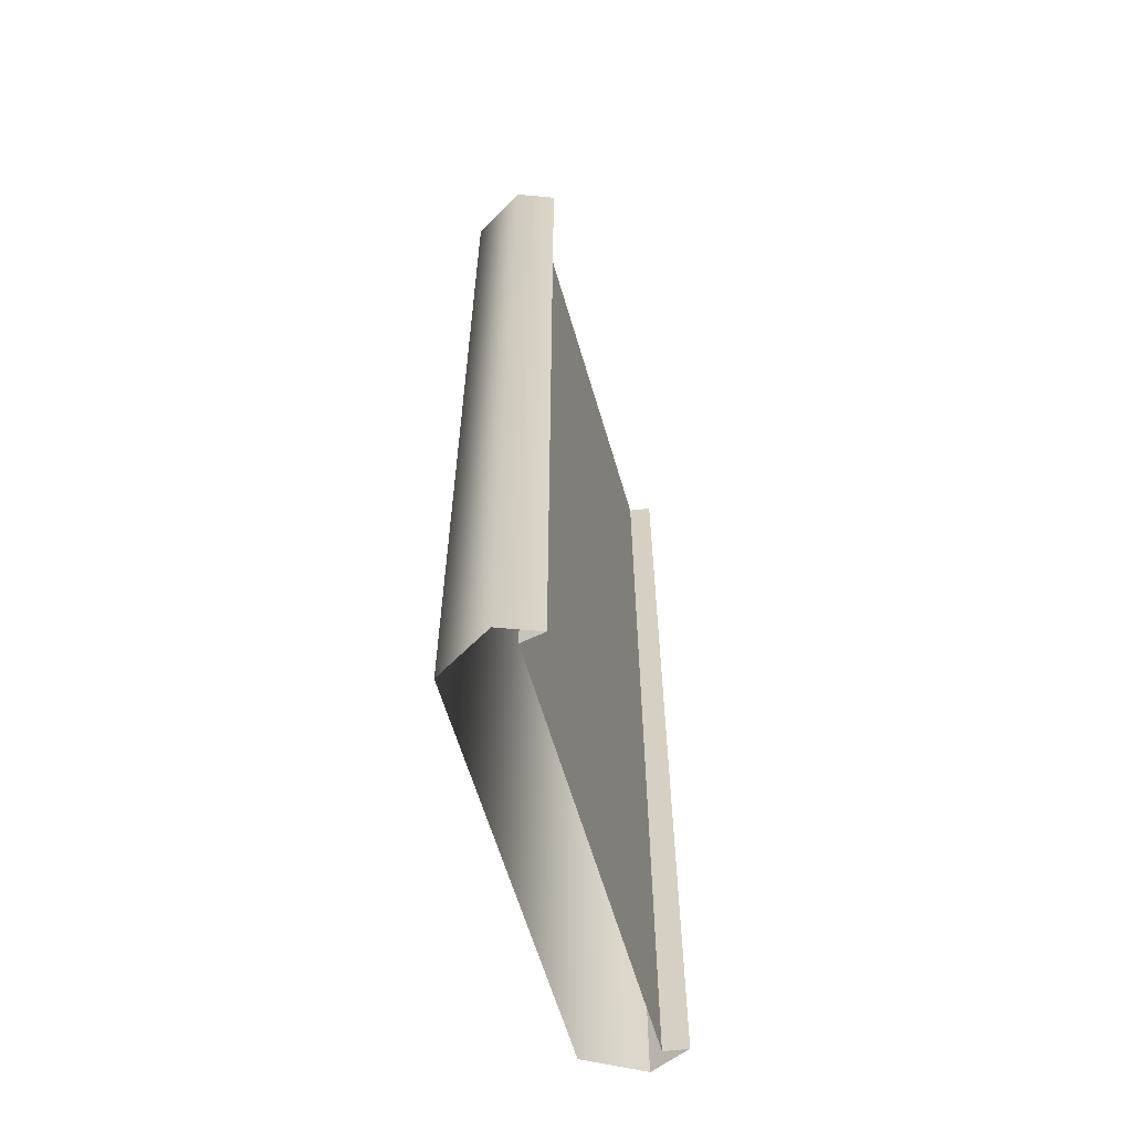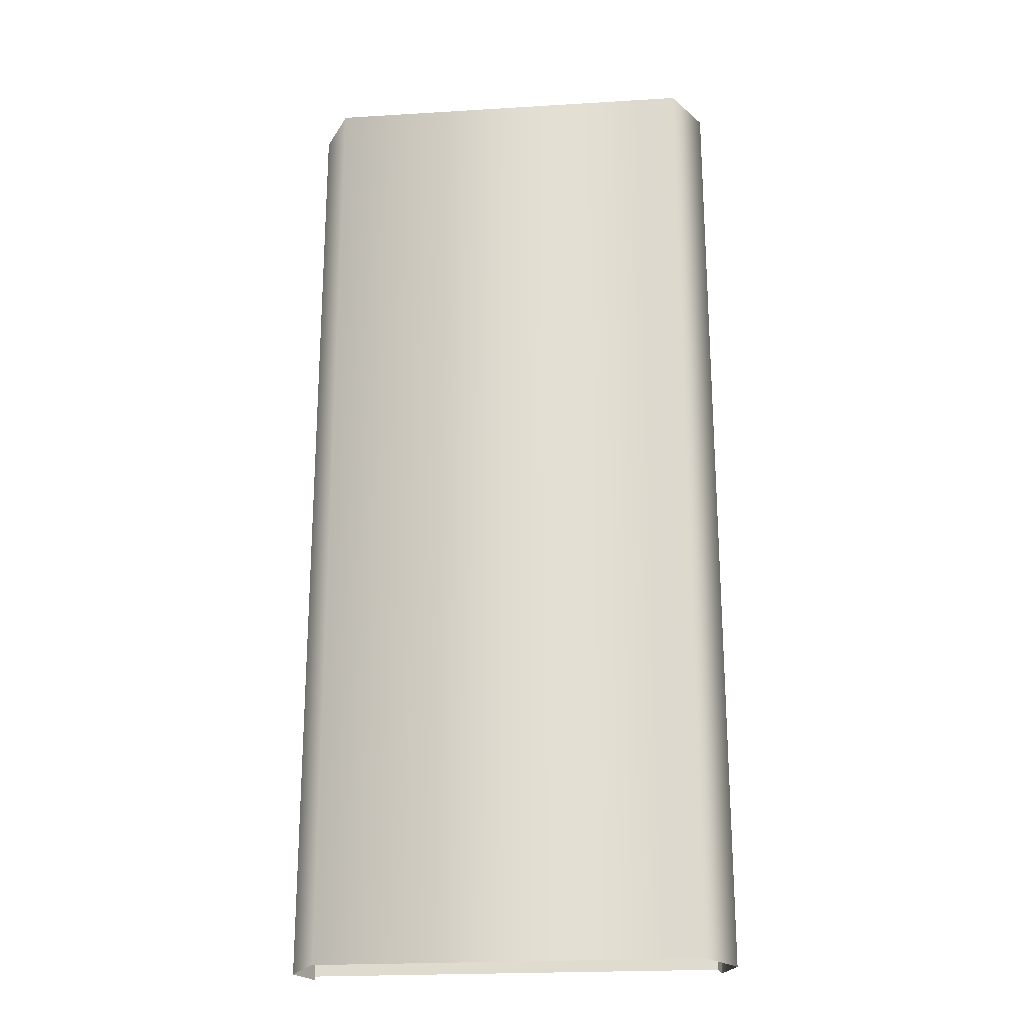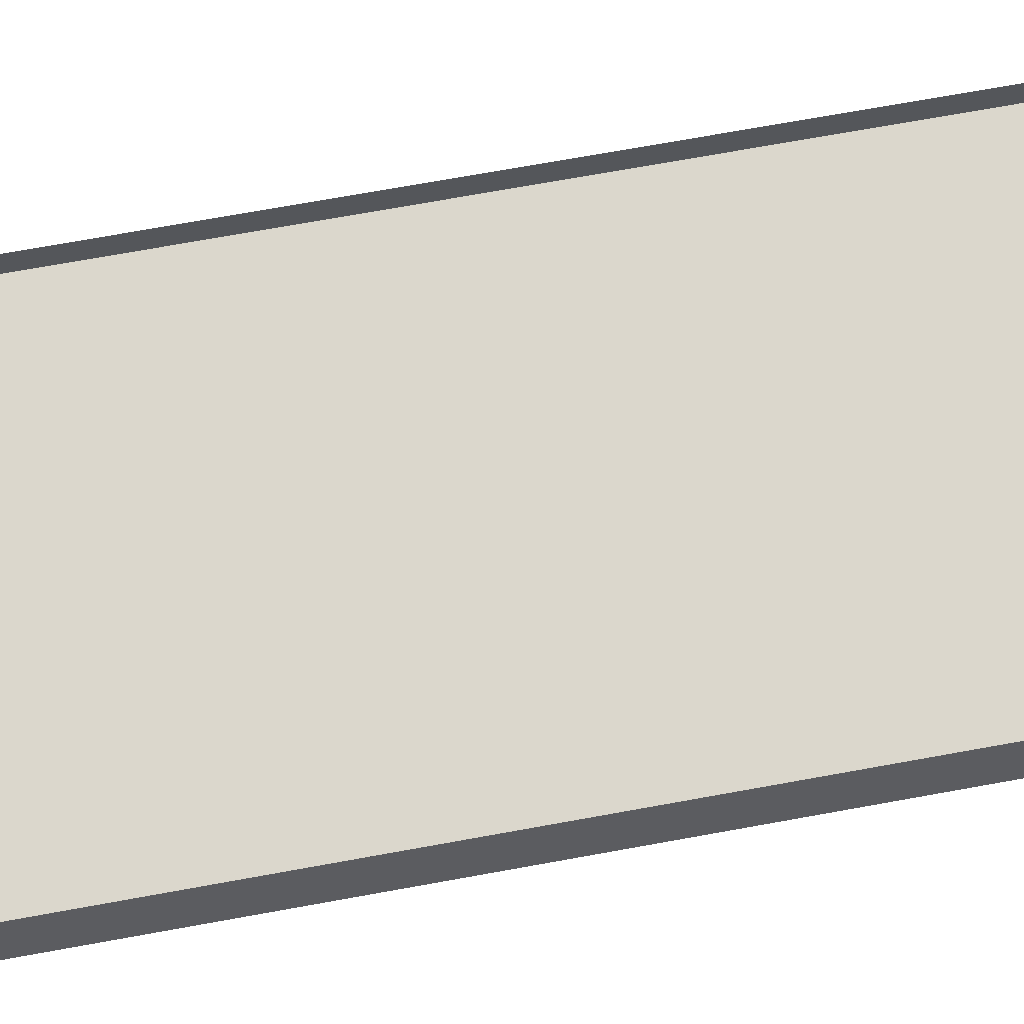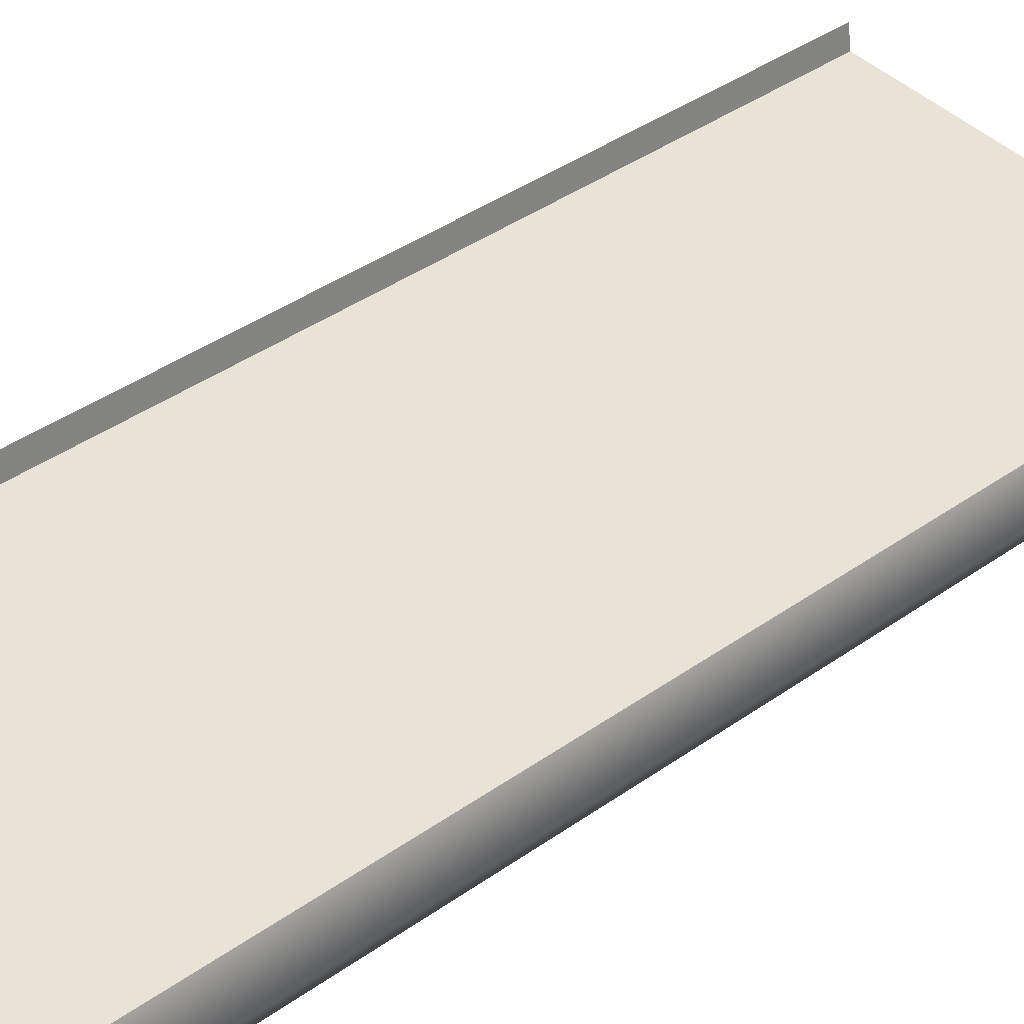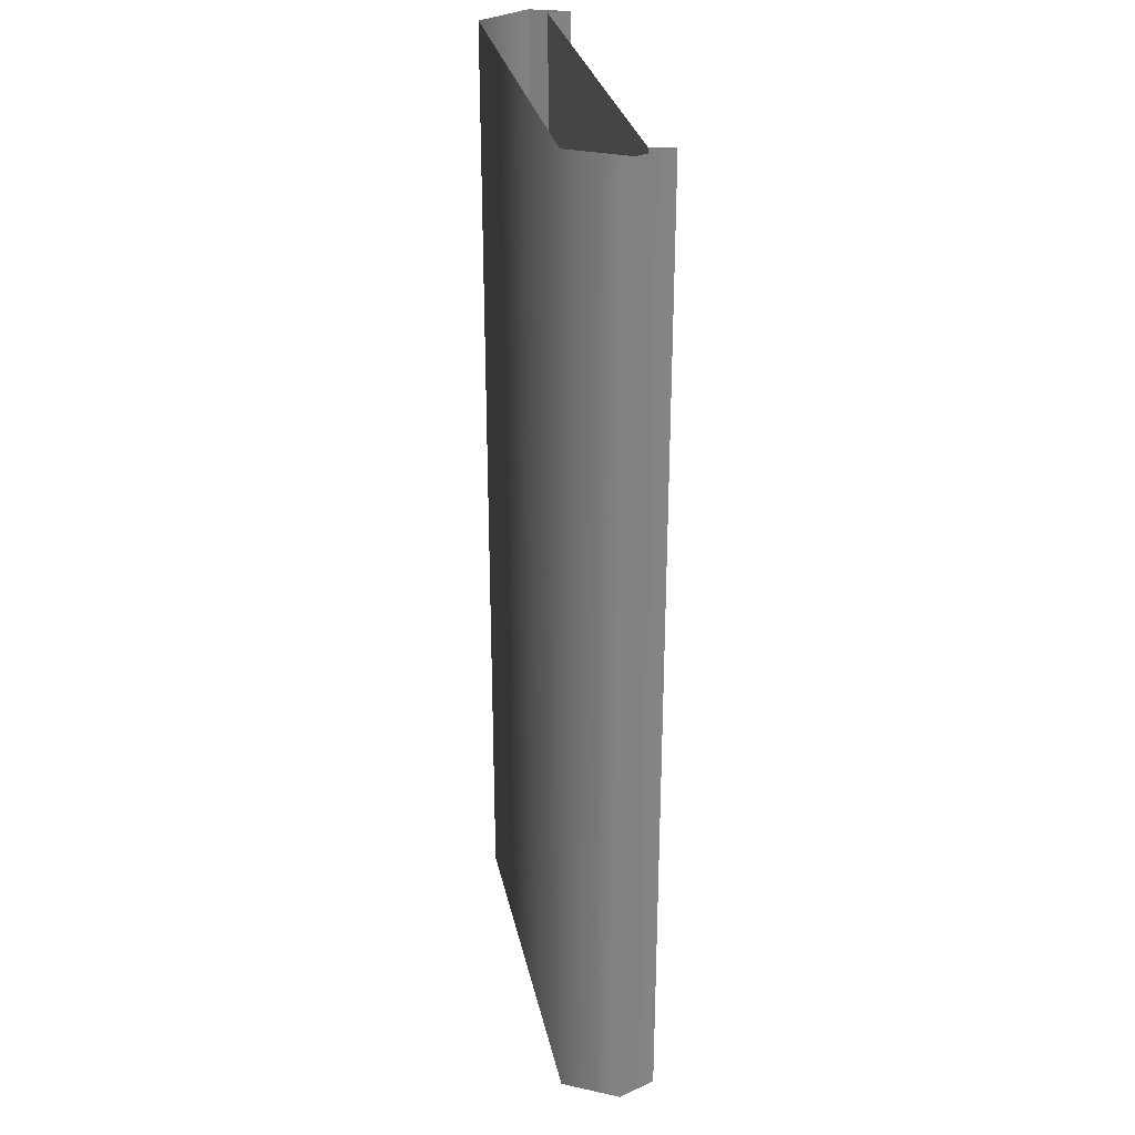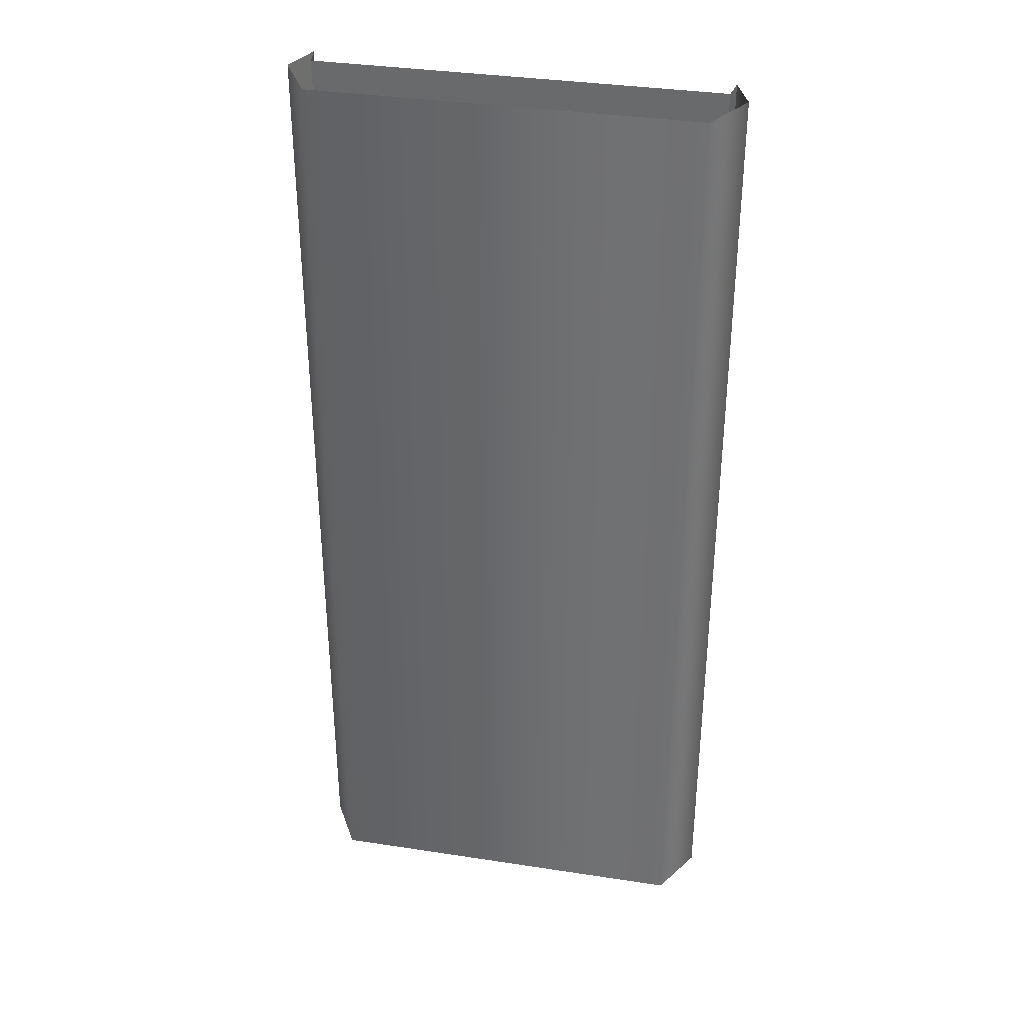
<metadata>
{"format":"obj","ext":"obj","renderer":"f3d","projection":"perspective","resolution":1024,"background":"white","views":[{"elev":-61.5,"azim":106.3,"up":"+Z"},{"elev":-22.6,"azim":6.0,"up":"+Z"},{"elev":73.2,"azim":-100.2,"up":"+Y"},{"elev":41.8,"azim":49.8,"up":"+Y"},{"elev":29.5,"azim":78.3,"up":"+Z"},{"elev":35.3,"azim":11.5,"up":"+Z"}]}
</metadata>
<code>
v  14.49 -1 -0
v  12.5 -4.5 -0
v  12.5 -4.5 -16
v  14.49 -1 -16
v  -14.49 -1 -0
v  -12.5 -4.5 0
v  -12.5 -4.5 16
v  -14.49 -1 16
v  13.5 1.5 -0
v  13.5 1.5 -16
v  12.5 -4.5 16
v  -13.25 1e-05 -0
v  -13.5 1.5 -0
v  -13.5 1.5 16
v  -13.25 0 16
v  13.25 1e-05 -0
v  13.25 1e-05 -16
v  -13.25 1e-05 -16
v  13.25 0 16
v  13.5 1.5 16
v  -13.5 1.5 -16
v  -14.49 -1 -16
v  14.49 -1 32
v  12.5 -4.5 32
v  14.49 -1 16
v  12.5 -4.5 -32
v  14.49 -1 -32
v  -14.49 -1 -32
v  -12.5 -4.5 -32
v  -12.5 -4.5 -16
v  -12.5 -4.5 32
v  -14.49 -1 32
v  13.5 1.5 32
v  13.5 1.5 -32
v  -13.25 2e-05 -32
v  -13.5 1.5 -32
v  -13.5 1.5 32
v  -13.25 0 32
v  13.25 -0 32
v  13.25 2e-05 -32
g Plane01_0
f 1 2 3
f 3 4 1
f 5 6 7
f 7 8 5
f 9 1 4
f 4 10 9
f 6 2 11
f 11 7 6
f 12 13 14
f 14 15 12
f 12 16 17
f 17 18 12
f 9 16 19
f 19 20 9
f 5 13 21
f 21 22 5
f 23 24 11
f 11 25 23
f 25 11 2
f 2 1 25
f 26 27 4
f 4 3 26
f 28 29 30
f 30 22 28
f 22 30 6
f 6 5 22
f 31 32 8
f 8 7 31
f 33 23 25
f 25 20 33
f 20 25 1
f 1 9 20
f 27 34 10
f 10 4 27
f 29 26 3
f 3 30 29
f 30 3 2
f 2 6 30
f 24 31 7
f 7 11 24
f 35 36 21
f 21 18 35
f 18 21 13
f 13 12 18
f 37 38 15
f 15 14 37
f 38 39 19
f 19 15 38
f 15 19 16
f 16 12 15
f 40 35 18
f 18 17 40
f 34 40 17
f 17 10 34
f 10 17 16
f 16 9 10
f 39 33 20
f 20 19 39
f 32 37 14
f 14 8 32
f 8 14 13
f 13 5 8
f 36 28 22
f 22 21 36

</code>
